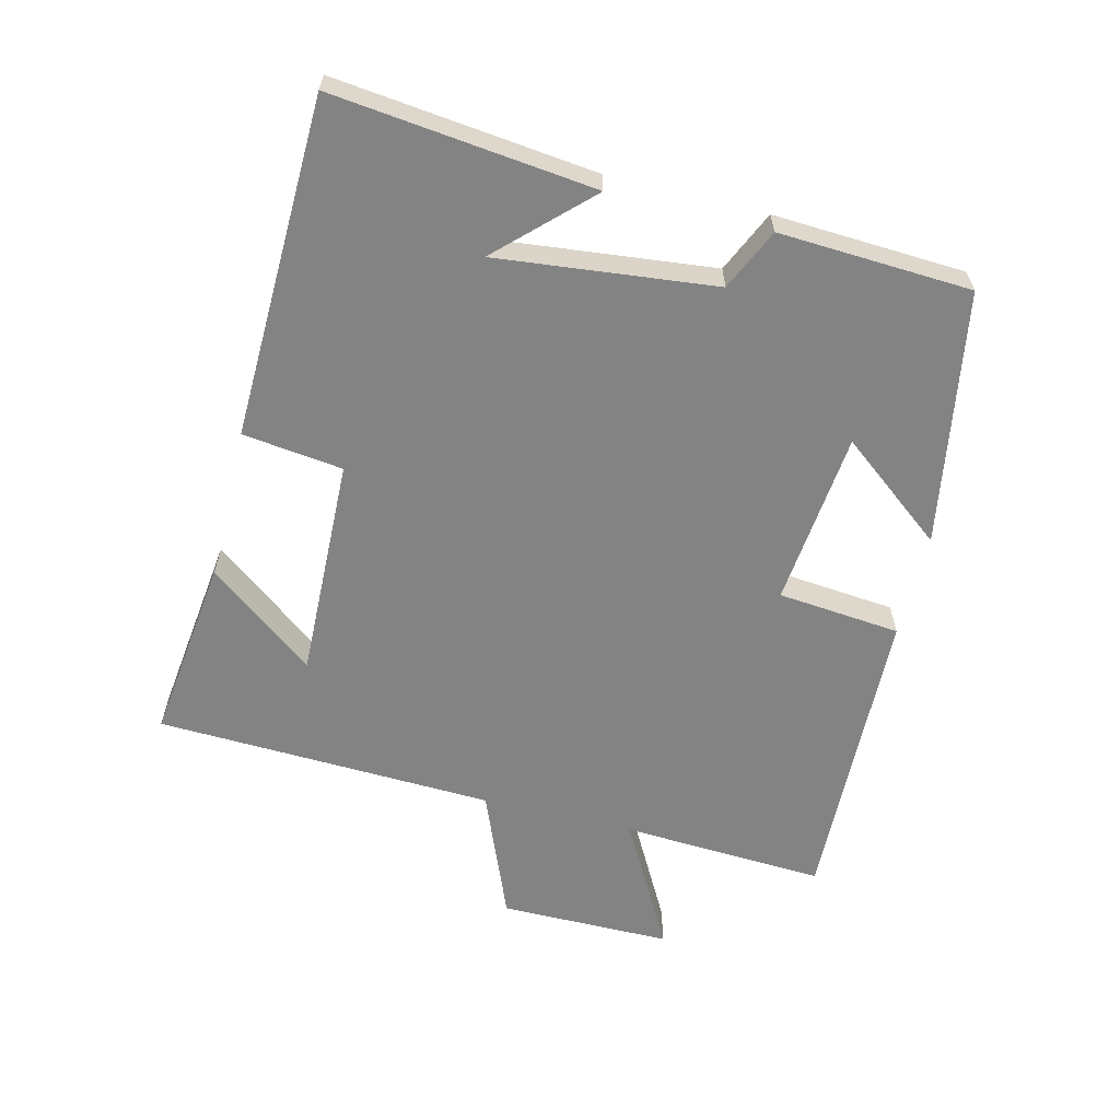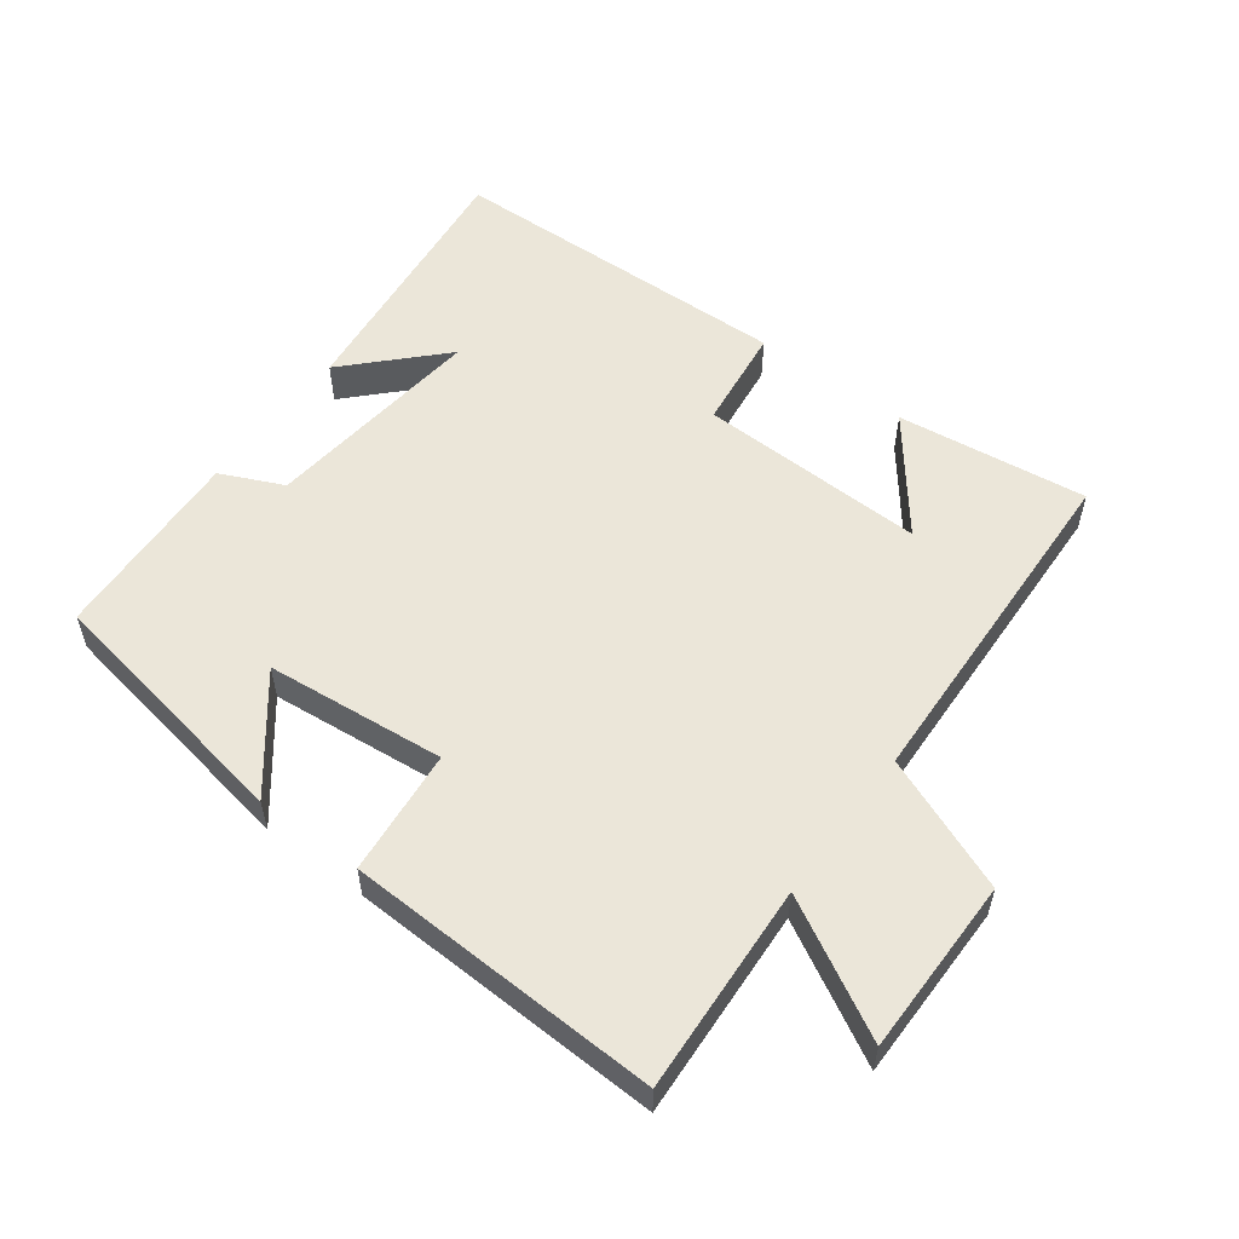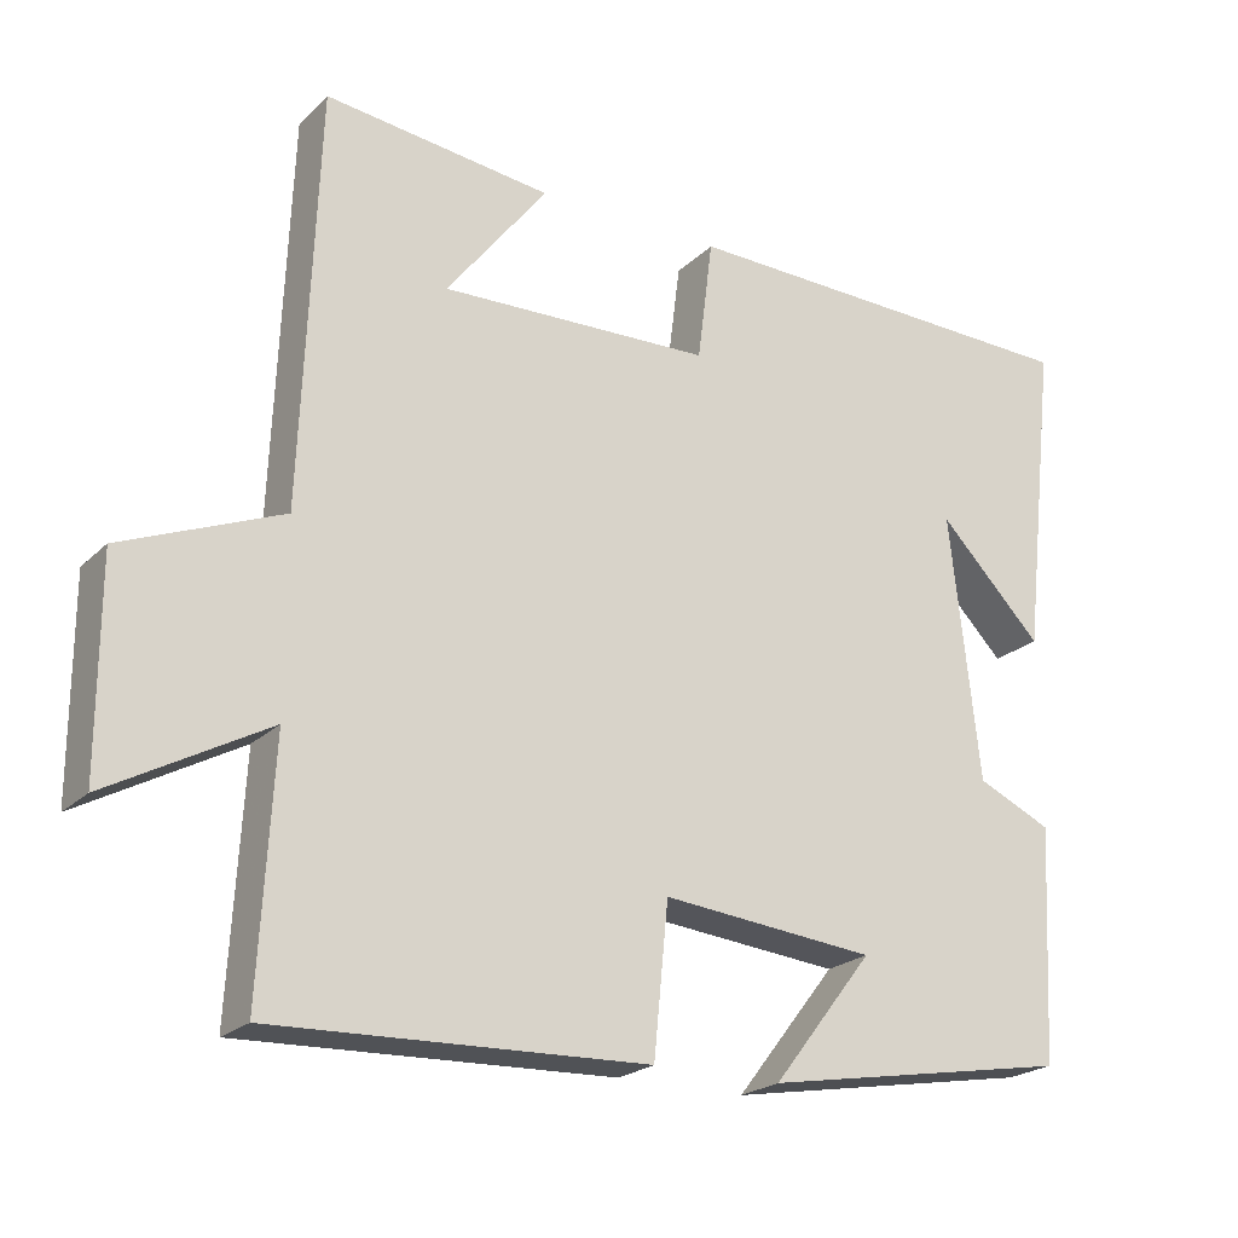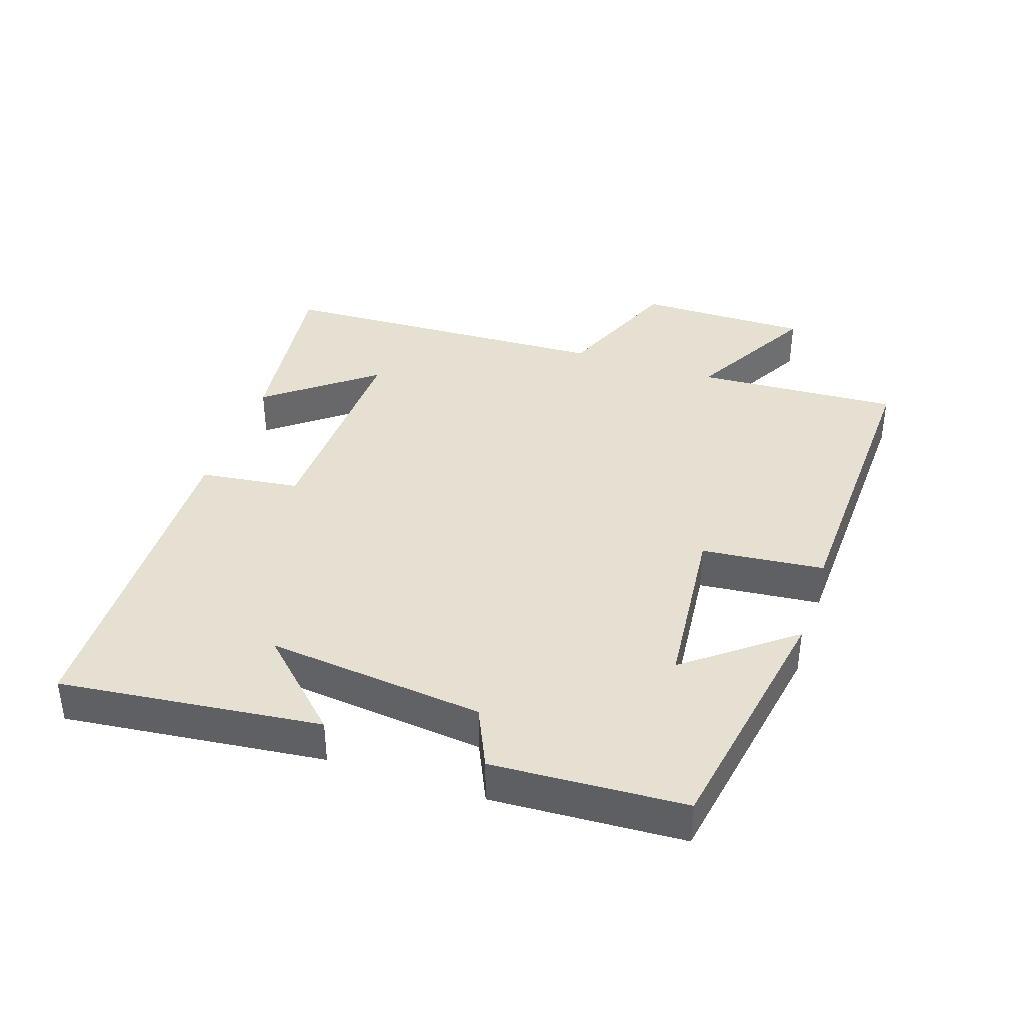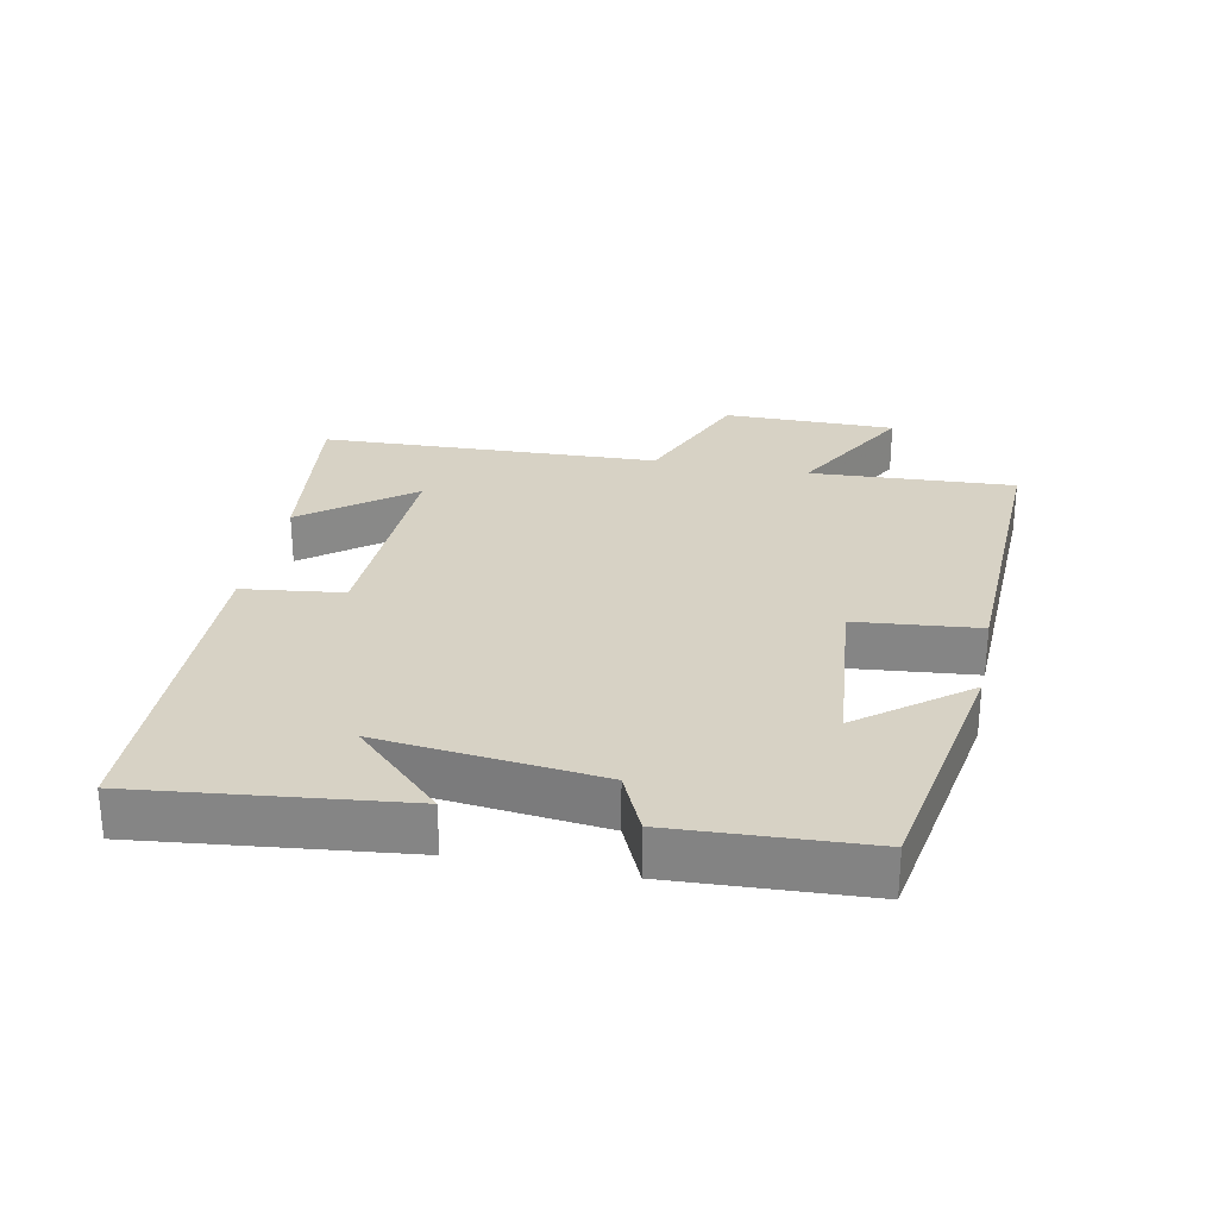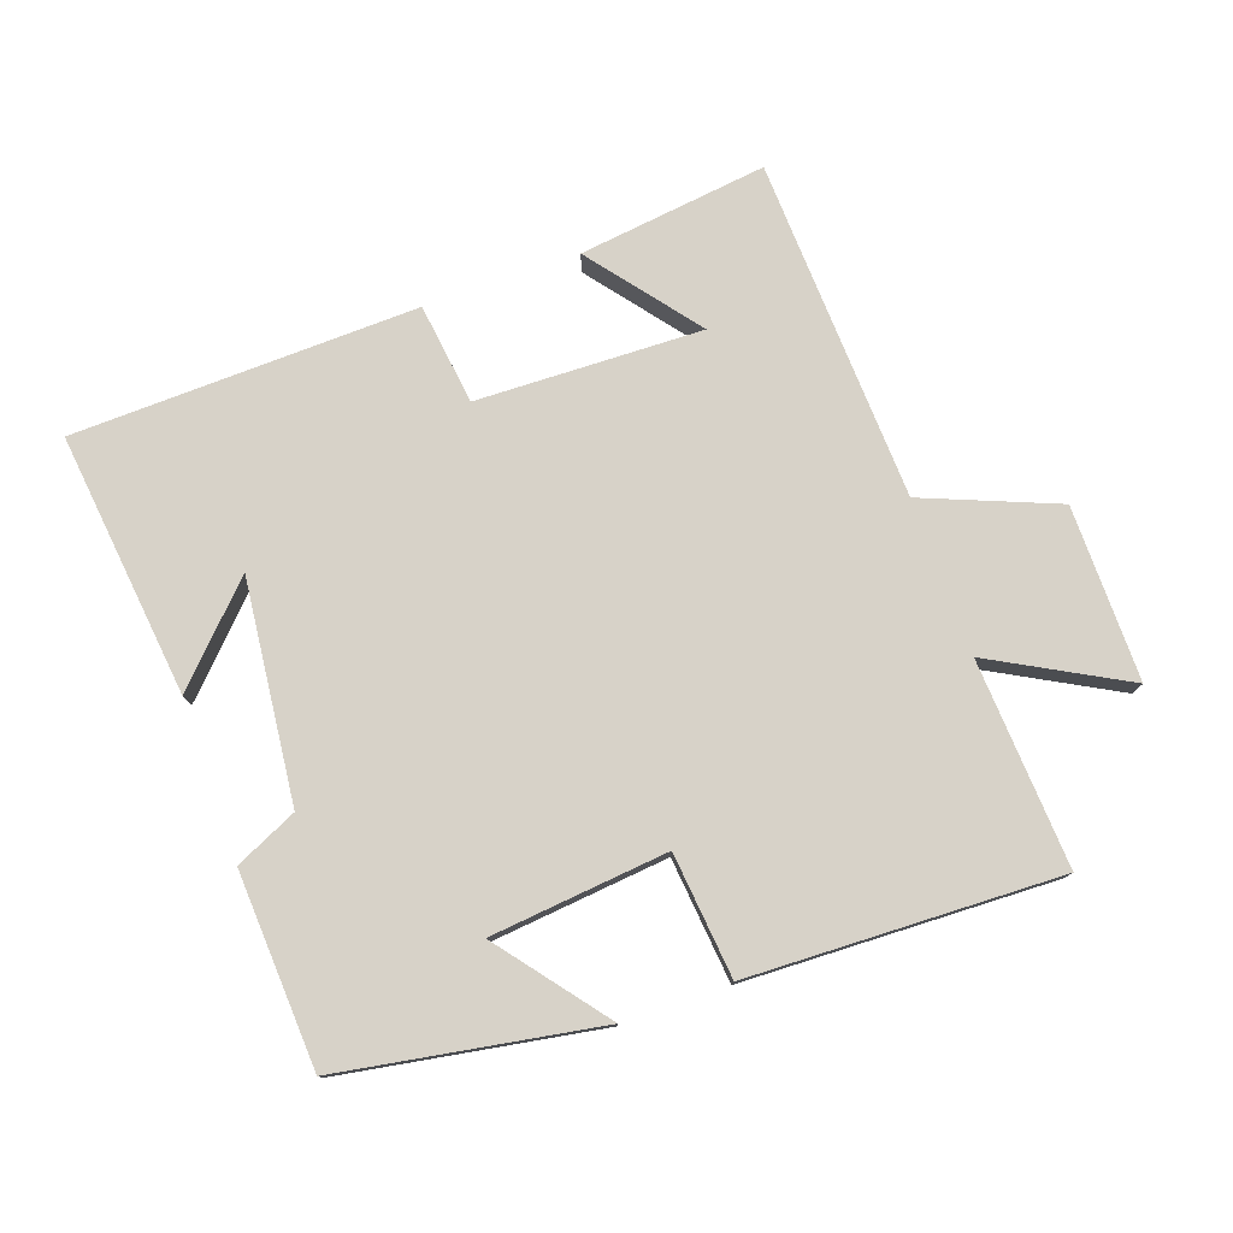
<metadata>
{"format":"obj","ext":"obj","renderer":"f3d","projection":"perspective","resolution":1024,"background":"white","views":[{"elev":-61.1,"azim":76.1,"up":"+Y"},{"elev":55.3,"azim":-143.3,"up":"+Y"},{"elev":-22.1,"azim":-32.2,"up":"+Z"},{"elev":38.5,"azim":108.5,"up":"+Y"},{"elev":27.5,"azim":101.4,"up":"+Y"},{"elev":77.3,"azim":160.4,"up":"+Y"}]}
</metadata>
<code>
v 0.544 0.07 0.486
v 0.5 0.07 0.093
v 0.372 0.07 0.225
v 0.408 0.07 -0.103
v 0.5 0.07 -0.145
v 0.485 0.07 -0.434
v 0.103 0.07 -0.5
v 0.227 0.07 -0.341
v -0.037 0.07 -0.315
v -0.055 0.07 -0.5
v -0.517 0.07 -0.516
v -0.5 0.07 -0.208
v -0.697 0.07 -0.316
v -0.697 0.07 -0.056
v -0.5 0.07 0.024
v -0.48 0.07 0.535
v -0.199 0.07 0.5
v -0.324 0.07 0.339
v 0.012 0.07 0.349
v 0.031 0.07 0.5
v 0.544 0 0.486
v 0.5 0 0.093
v 0.372 0 0.225
v 0.408 0 -0.103
v 0.5 0 -0.145
v 0.485 0 -0.434
v 0.103 0 -0.5
v 0.227 0 -0.341
v -0.037 0 -0.315
v -0.055 0 -0.5
v -0.517 0 -0.516
v -0.5 0 -0.208
v -0.697 0 -0.316
v -0.697 0 -0.056
v -0.5 0 0.024
v -0.48 0 0.535
v -0.199 0 0.5
v -0.324 0 0.339
v 0.012 0 0.349
v 0.031 0 0.5
f 19 20 1
f 16 17 18
f 15 16 18
f 15 18 19
f 12 13 14 15
f 12 15 19 1
f 9 10 11 12
f 8 9 12
f 5 6 7 8
f 4 5 8 12
f 3 4 12
f 1 2 3
f 1 3 12
f 21 40 39
f 38 37 36
f 38 36 35
f 39 38 35
f 35 34 33 32
f 21 39 35 32
f 32 31 30 29
f 32 29 28
f 28 27 26 25
f 32 28 25 24
f 32 24 23
f 23 22 21
f 32 23 21
f 1 21 22 2
f 2 22 23 3
f 3 23 24 4
f 4 24 25 5
f 5 25 26 6
f 6 26 27 7
f 7 27 28 8
f 8 28 29 9
f 9 29 30 10
f 10 30 31 11
f 11 31 32 12
f 12 32 33 13
f 13 33 34 14
f 14 34 35 15
f 15 35 36 16
f 16 36 37 17
f 17 37 38 18
f 18 38 39 19
f 19 39 40 20
f 20 40 21 1

</code>
